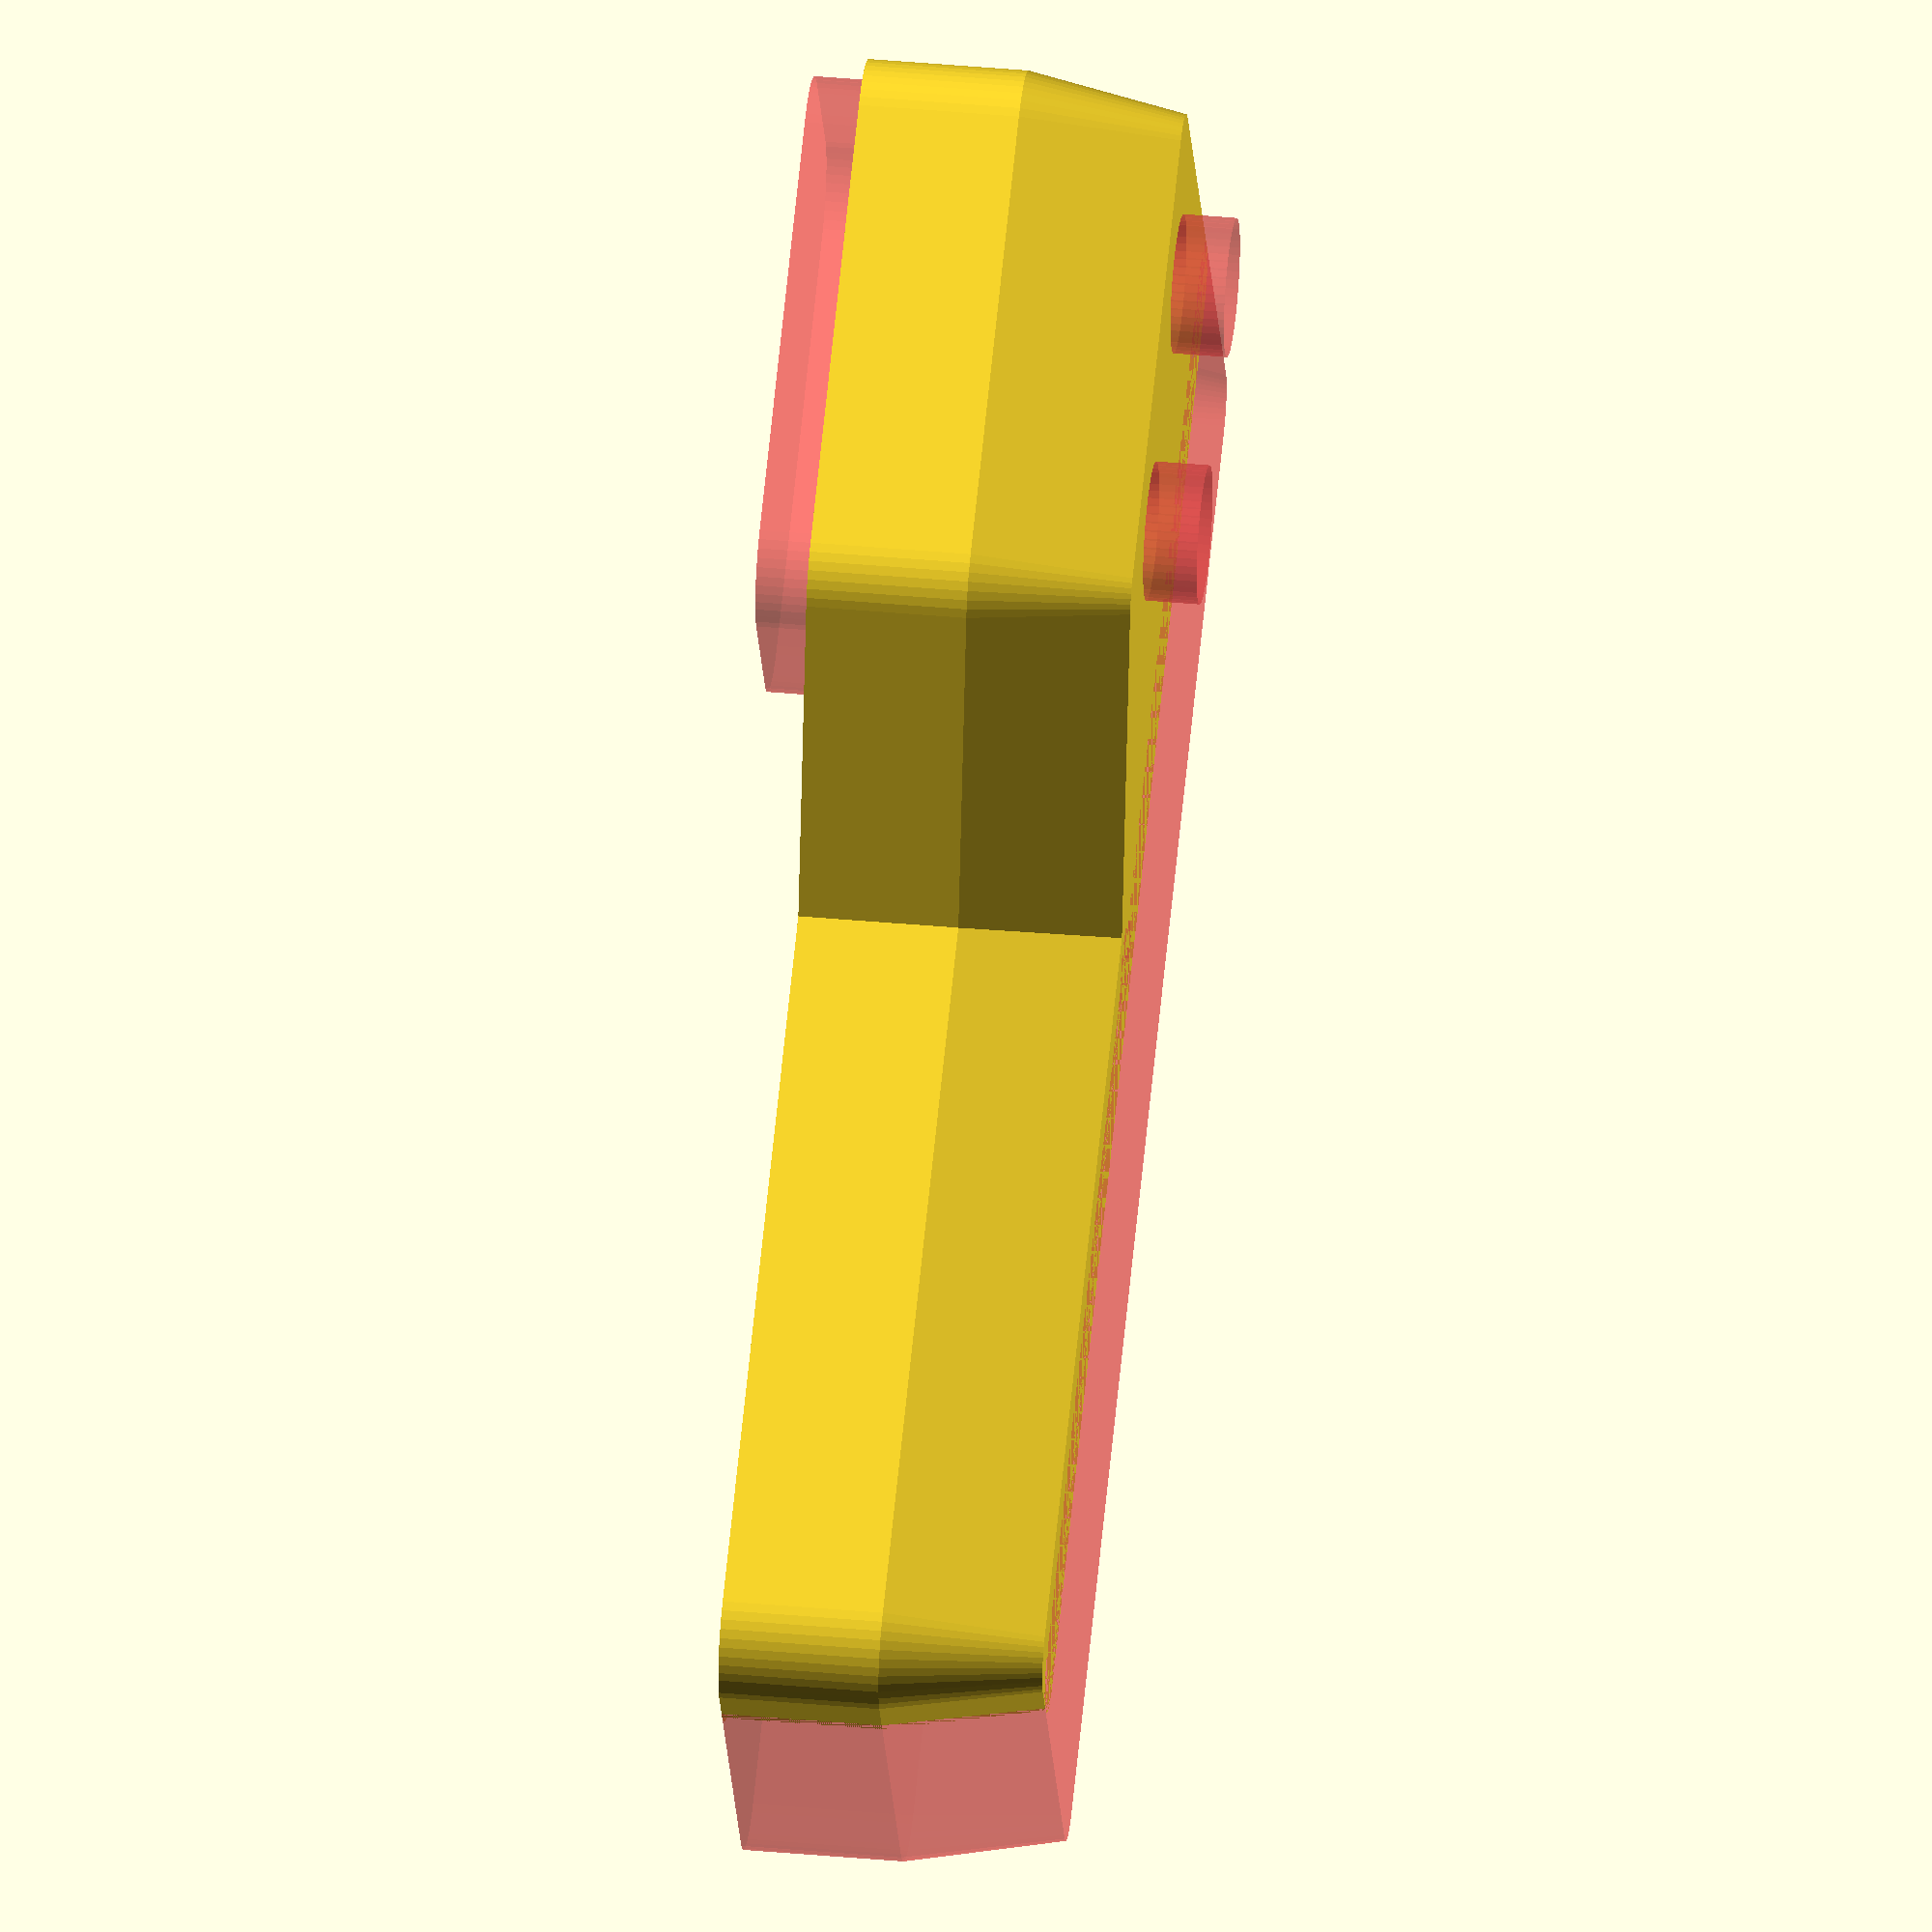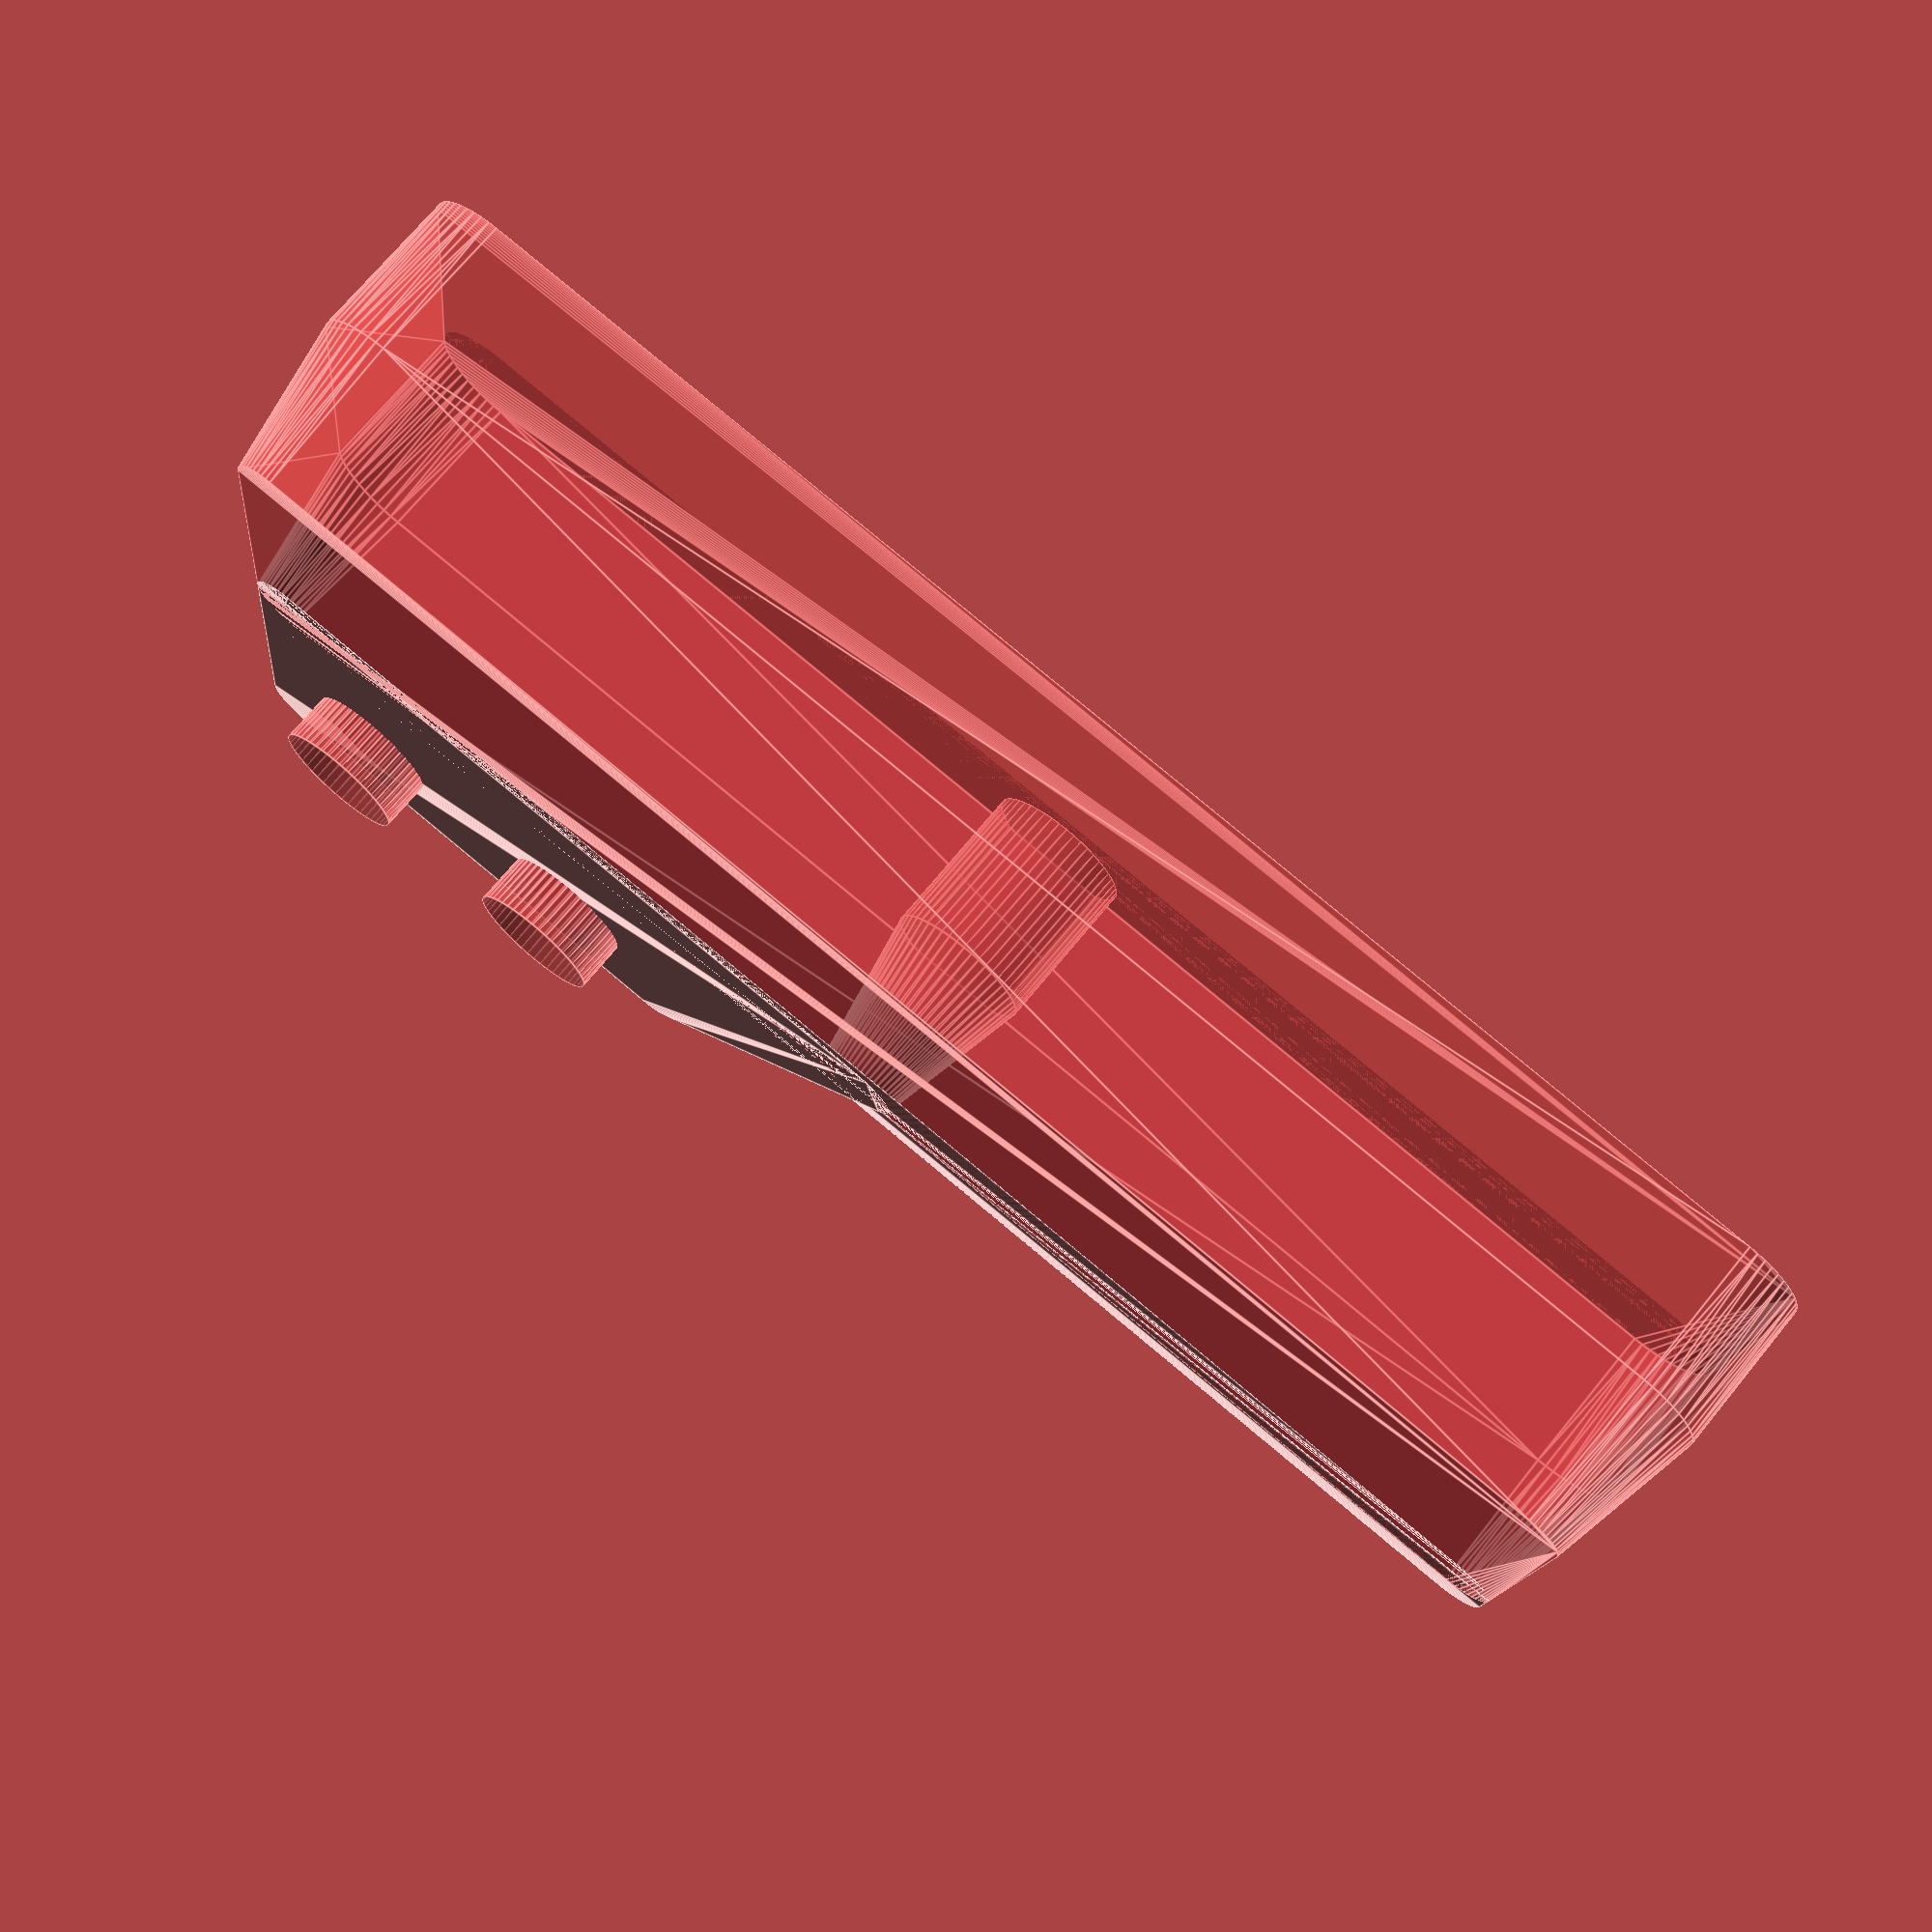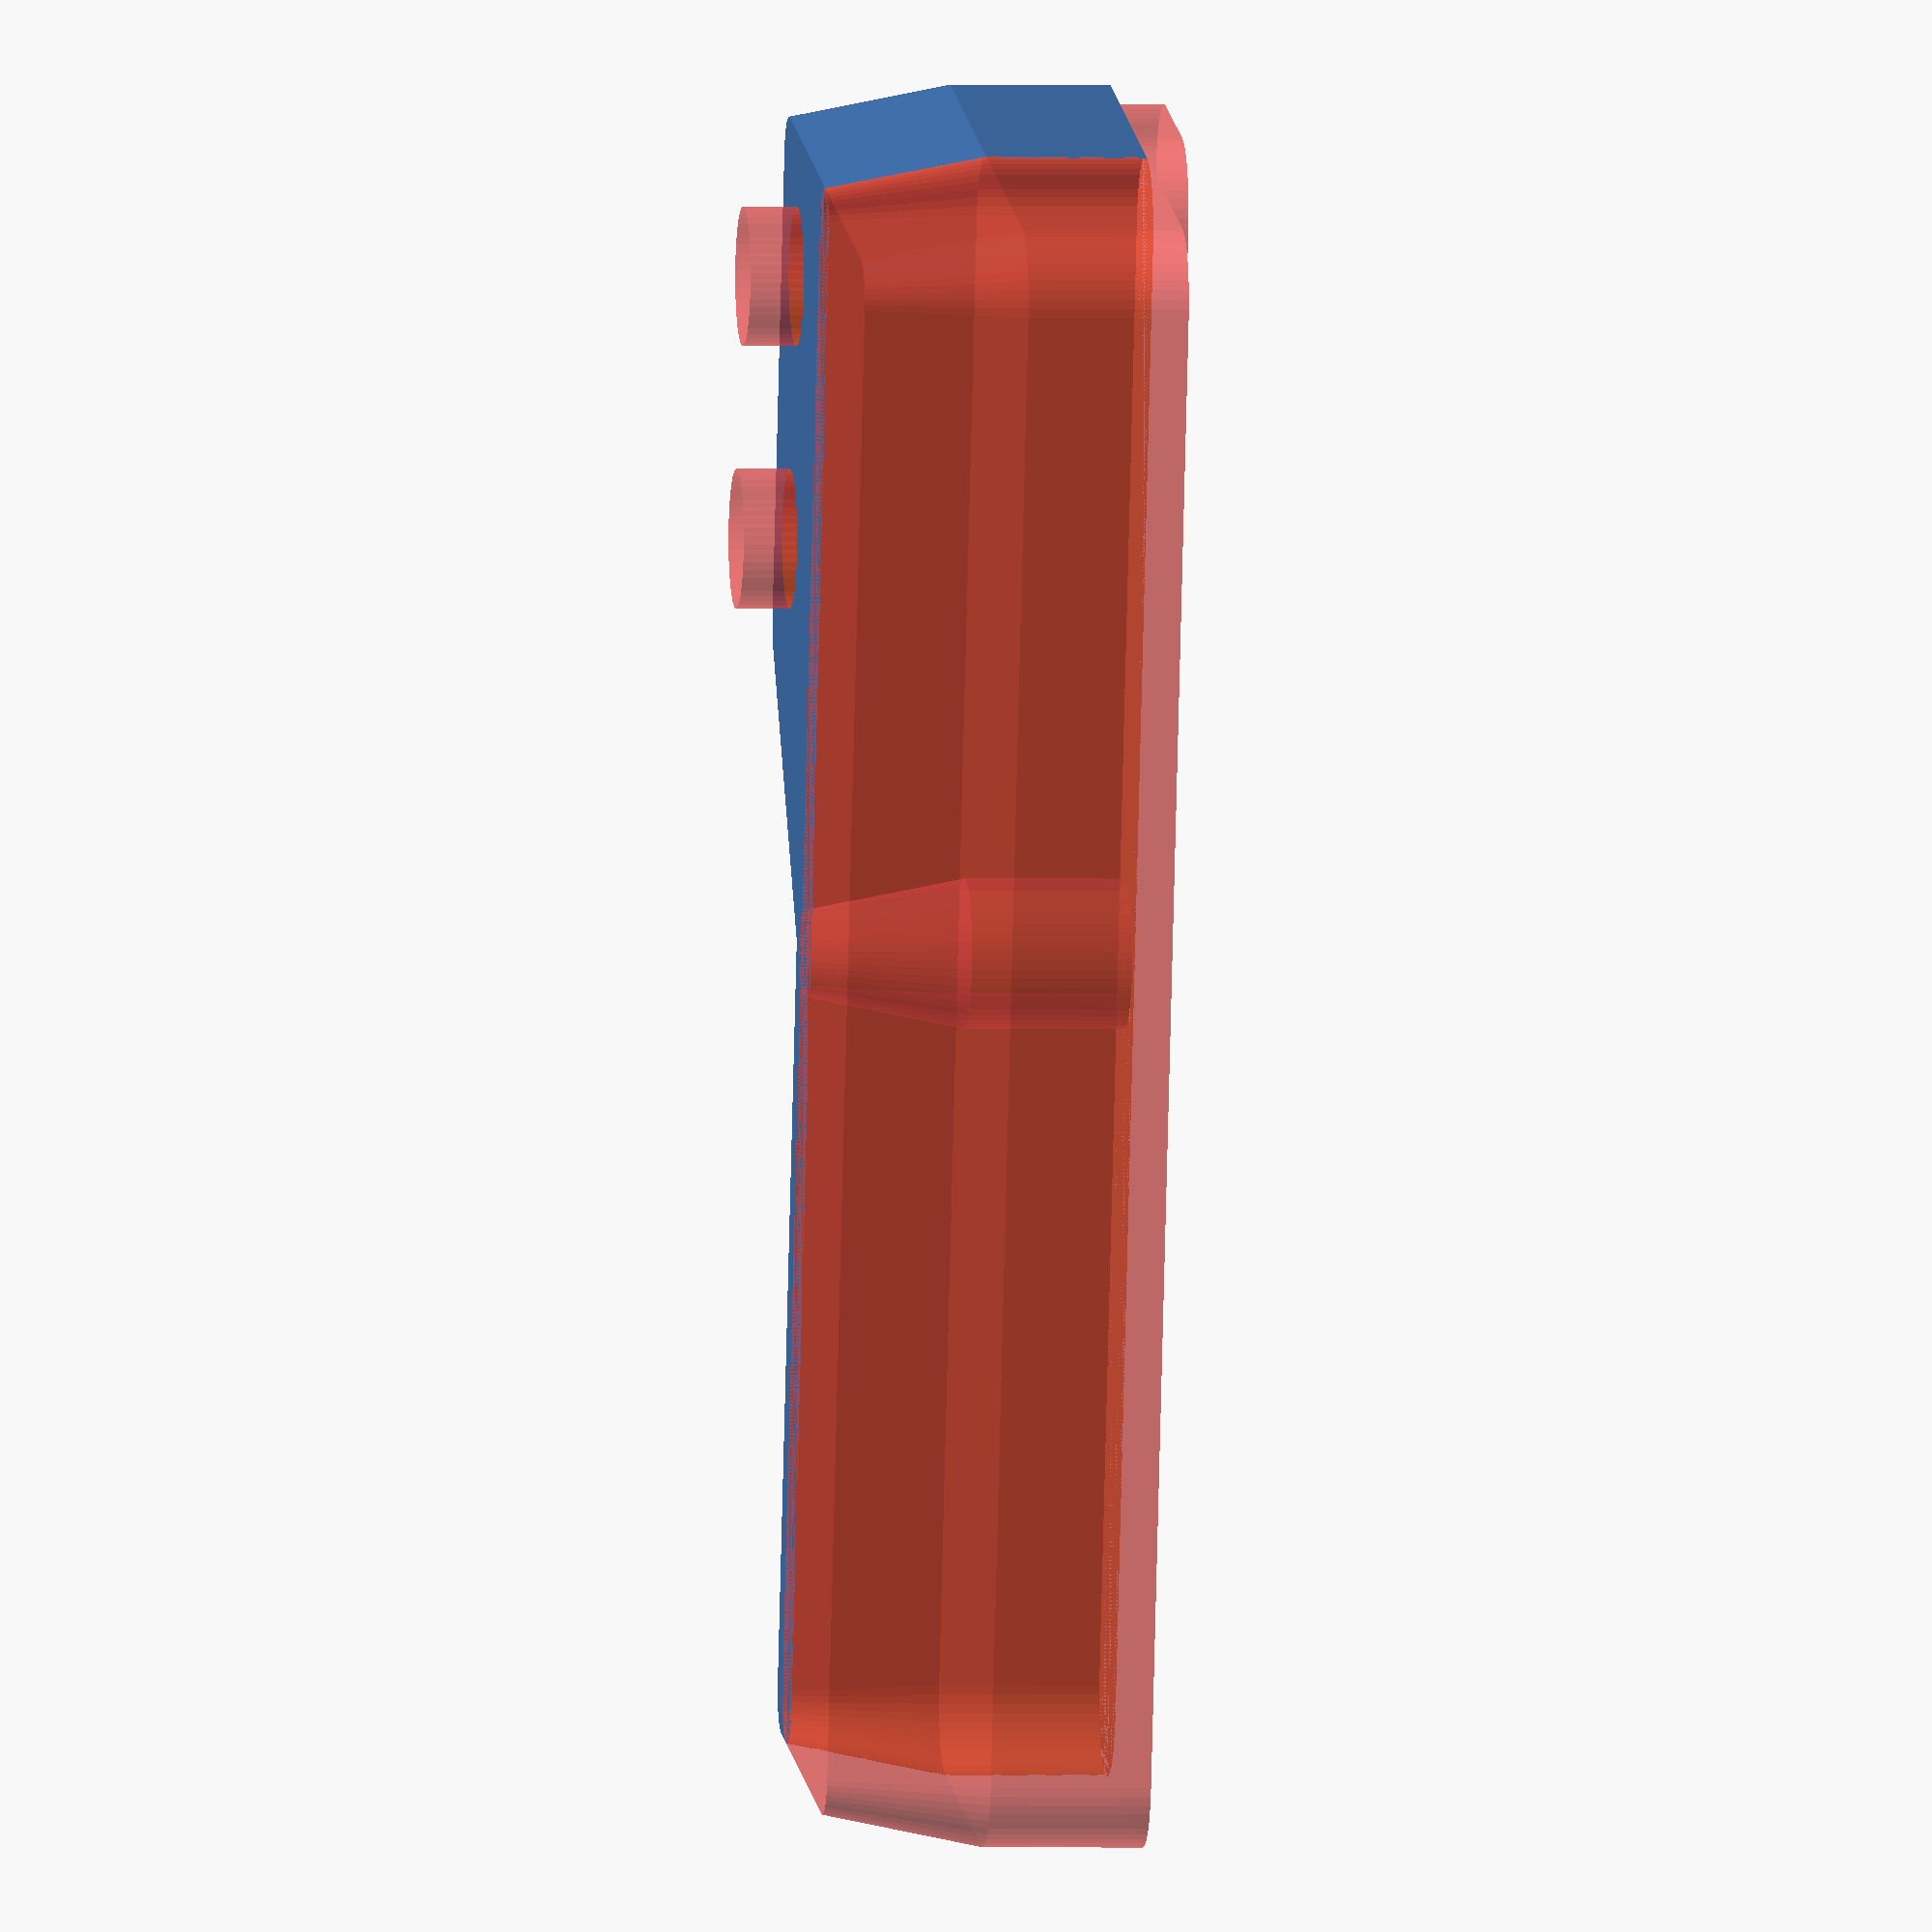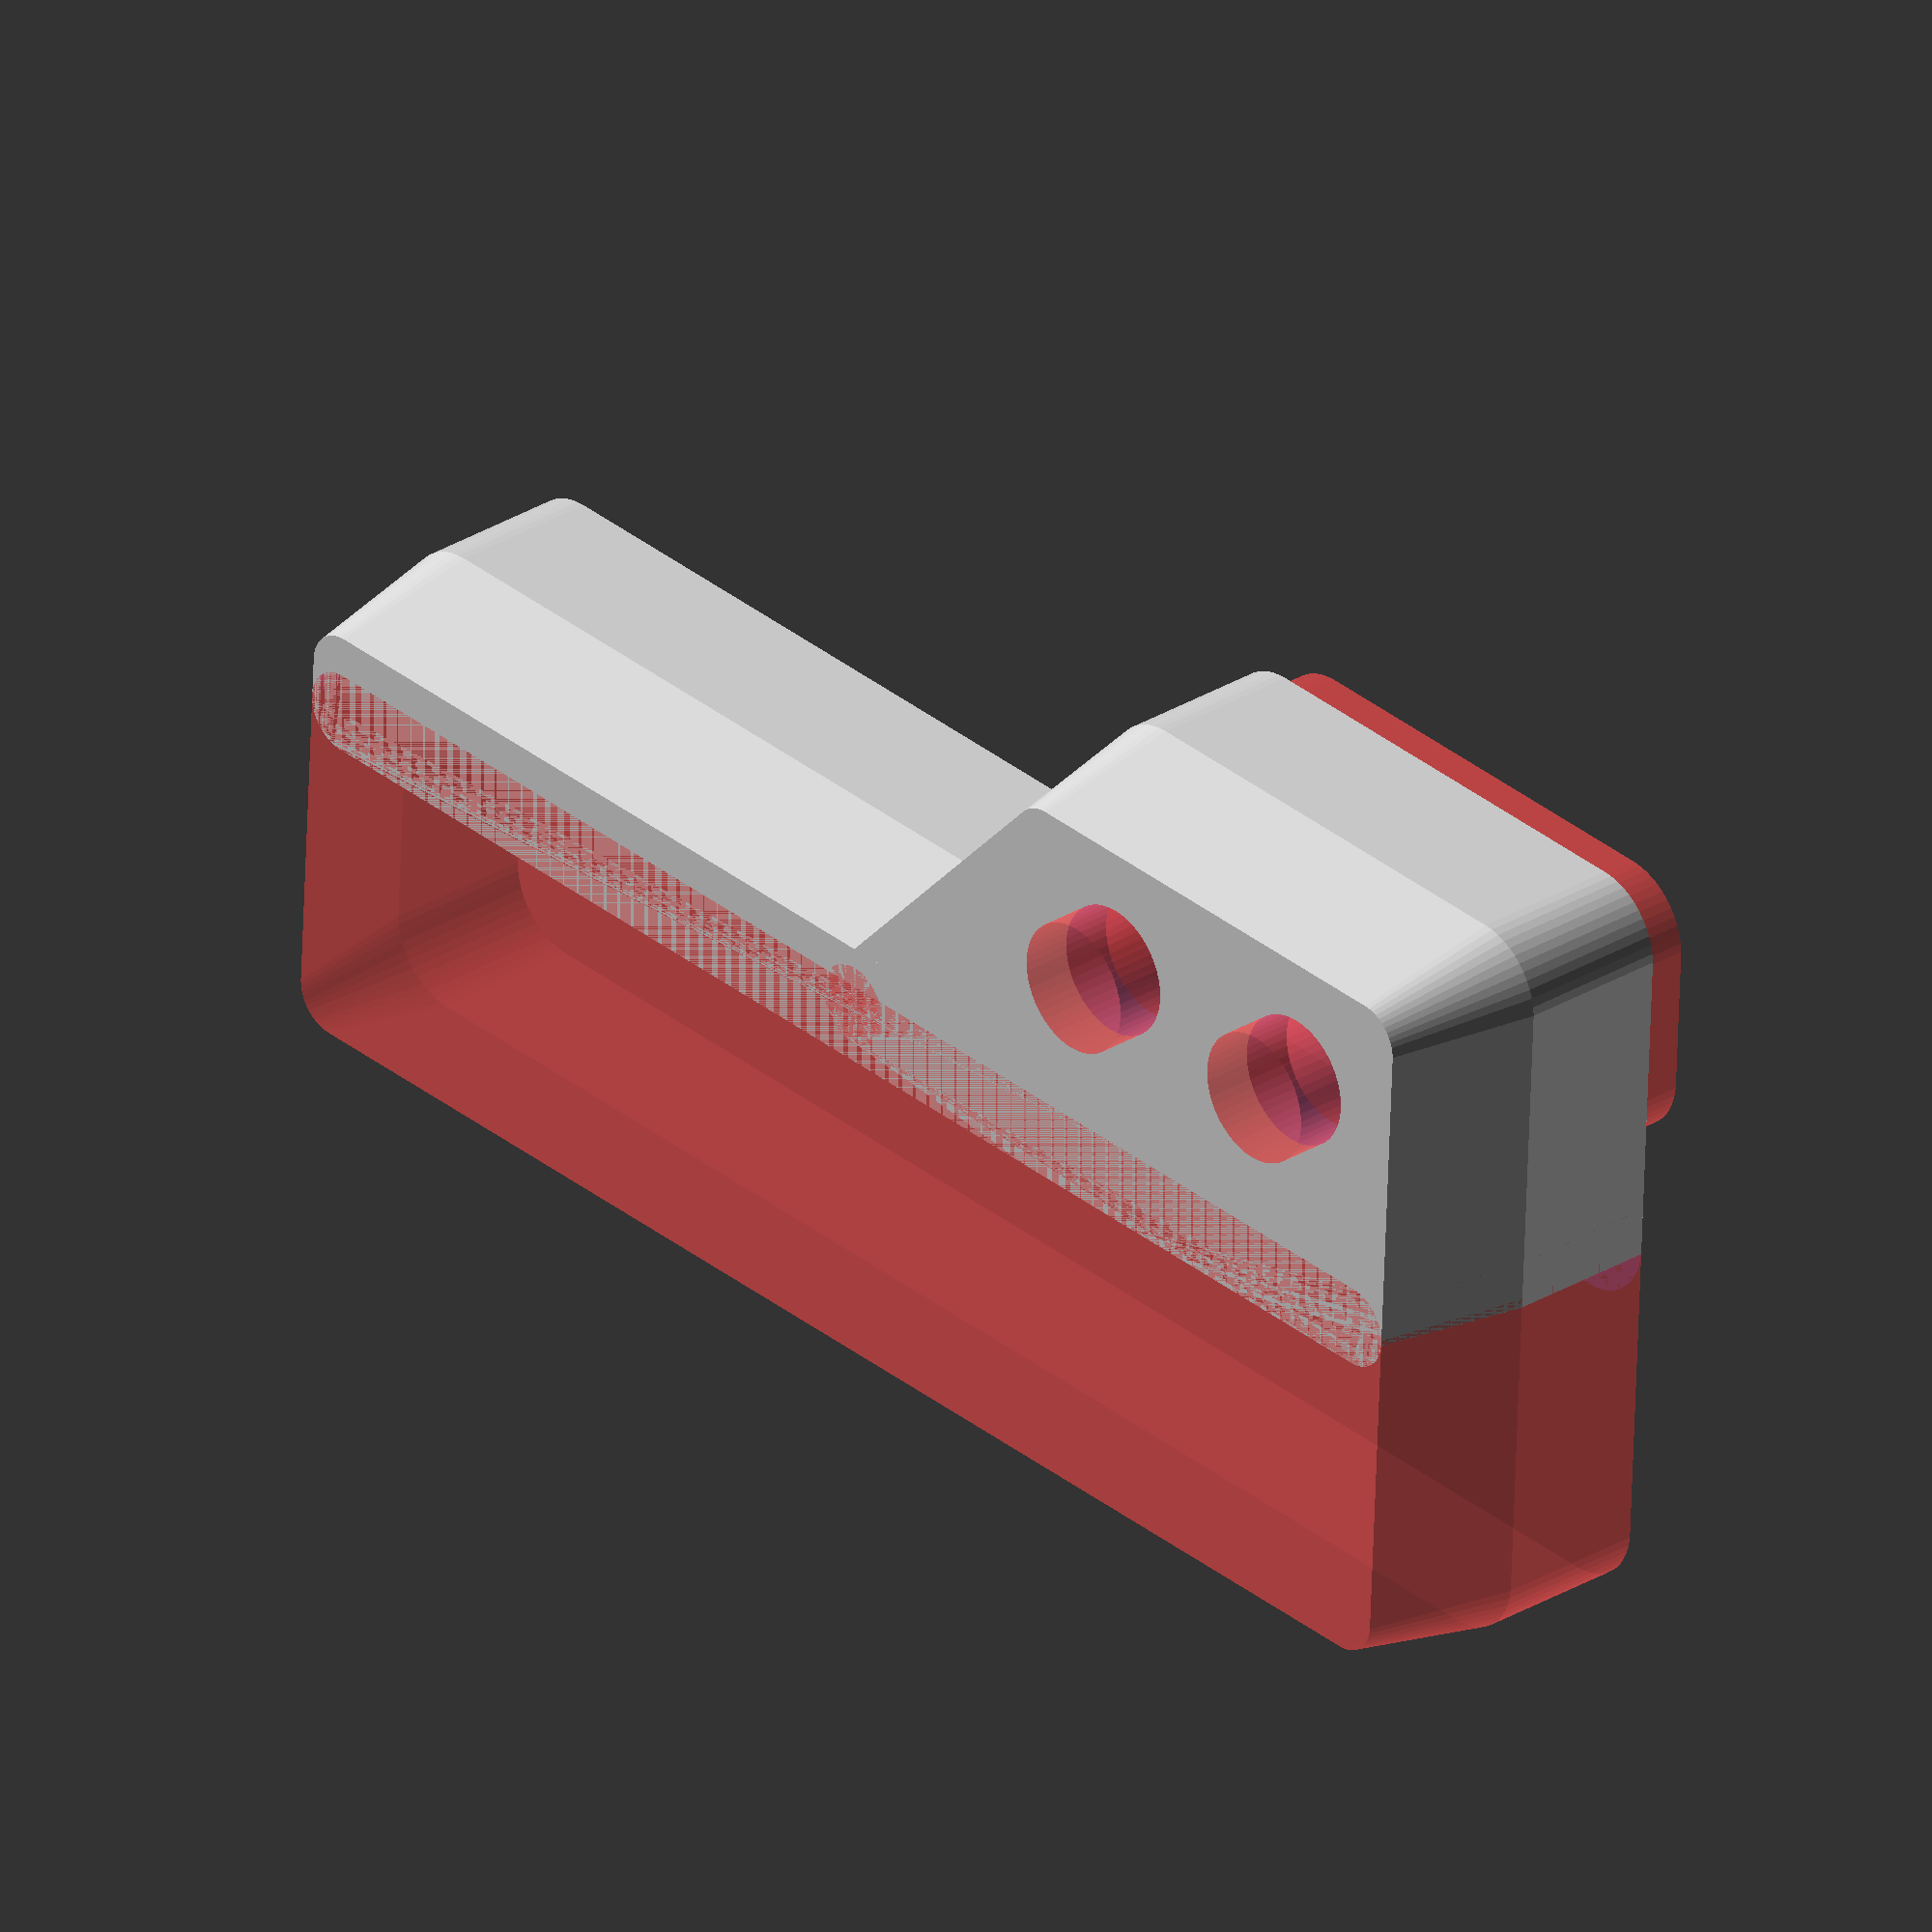
<openscad>
WALL_THICKNESS = 1.5;
PANEL_THICKNESS = 5;

DIA_TOP = 8;
DIA_BOT = 14;

LENGTH = 154;
WIDTH = 45;
HEIGHT = 15;

BNC_HOLE_DIA = 13;
BNC_HOLES = 2;
BNC_HOLE_SPACING = 25;
BNC_HOLE_OFFSET = 20 + BNC_HOLE_SPACING/2;


$fn = 50;

module outline() {
    cylinder(d = DIA_BOT, h = HEIGHT);
    translate([0, 0, HEIGHT])
    cylinder(d1 = DIA_BOT, d2 = DIA_TOP, h = HEIGHT);
}

module unit(w = WIDTH - DIA_BOT, l = LENGTH - DIA_BOT) {
  hull() {
    for(i = [-1, 1]) {
      for(j = [-1, 1]) {
        translate([i * w/2, j * l/2, 0])
        outline();
      }
    }
  }
}

module body() {
  union() {
    width = DIA_TOP/2;
    offset_w = -(WIDTH - DIA_BOT - width)/2;
    translate([offset_w, 0, 0])
    unit(w = width);

    length = (BNC_HOLES - 1) * BNC_HOLE_SPACING + BNC_HOLE_OFFSET/2 + 2 * WALL_THICKNESS;

    offset_l = -(LENGTH - DIA_BOT - length)/2;
    bend = offset_l + length/2 + BNC_HOLE_SPACING;

    hull() {
      translate([0, offset_l, 0])
      unit(l = length);

      #translate([offset_w, bend, 0])
      outline();
    }
  }
}

module bnc_holes() {
  for(i = [0:BNC_HOLES-1]) {
    translate([0, BNC_HOLE_SPACING * i, 0])
    cylinder(d = BNC_HOLE_DIA, h = HEIGHT);
  }
}

module side_panel() {
  difference() {
    body();

    #translate([-WIDTH + DIA_BOT, 0, 0])
    unit();

    length = (BNC_HOLES - 1) * BNC_HOLE_SPACING + BNC_HOLE_OFFSET/2;
    placement = LENGTH - DIA_BOT - 2 * WALL_THICKNESS;
    #translate([DIA_BOT/2, -(placement - length)/2, -PANEL_THICKNESS])
    unit(WIDTH - 2 * DIA_BOT - 2 * WALL_THICKNESS, length);

    #translate([DIA_BOT/2, -(LENGTH - BNC_HOLE_OFFSET)/2, HEIGHT + PANEL_THICKNESS])
    bnc_holes();
  }
}

side_panel();

</openscad>
<views>
elev=142.0 azim=60.5 roll=263.3 proj=o view=wireframe
elev=288.4 azim=96.3 roll=39.3 proj=p view=edges
elev=0.9 azim=193.2 roll=83.7 proj=o view=wireframe
elev=150.5 azim=92.9 roll=132.3 proj=o view=wireframe
</views>
